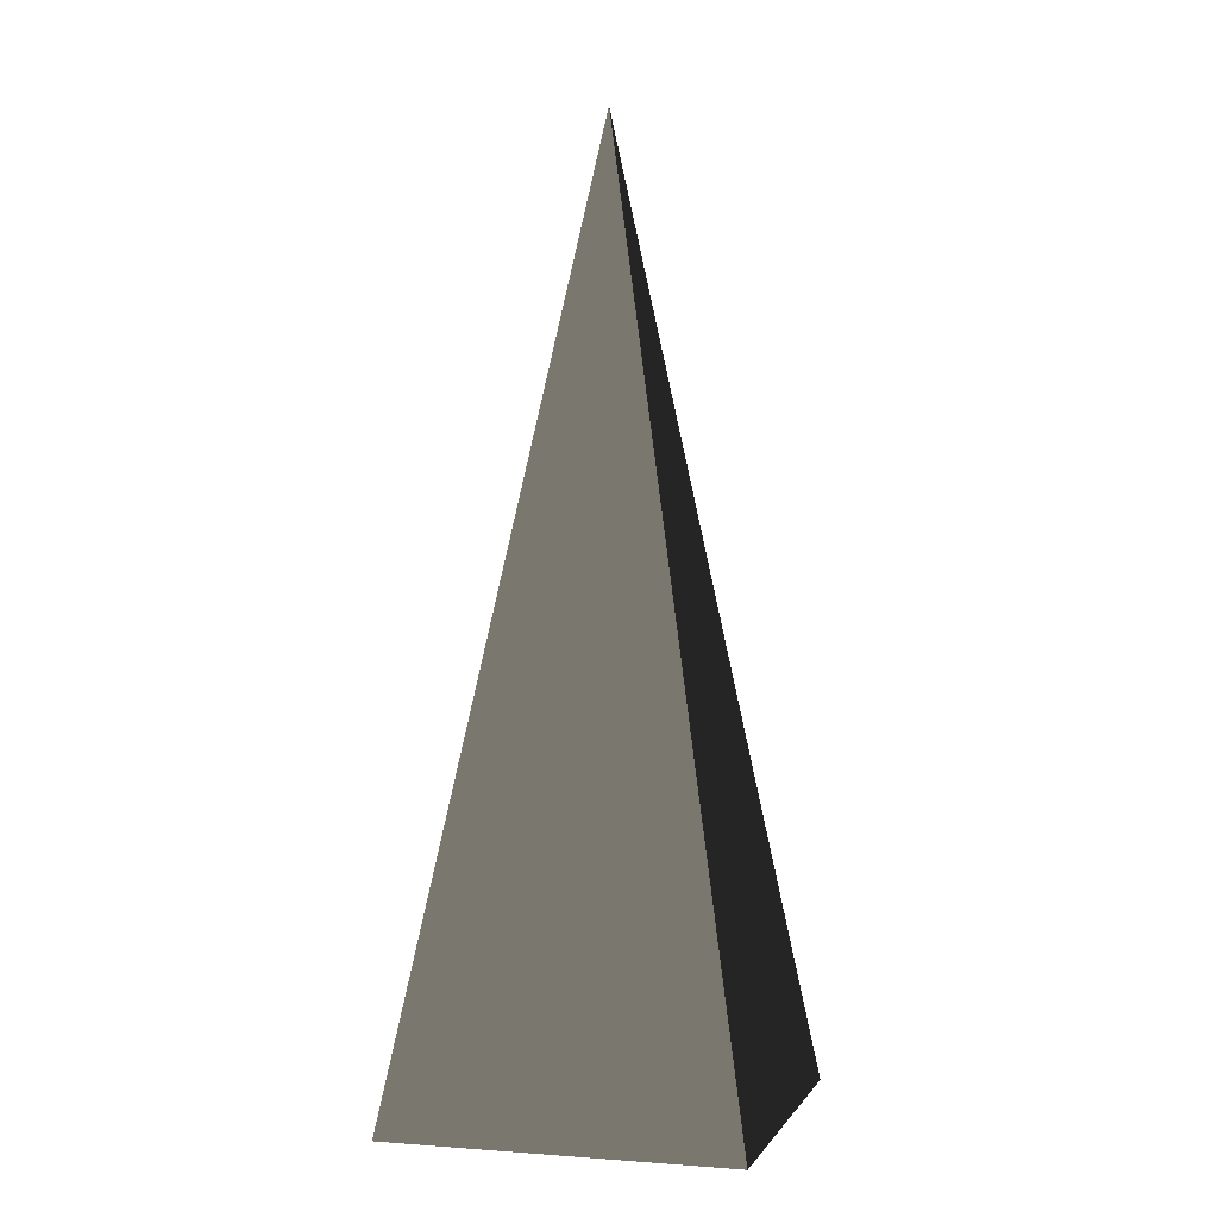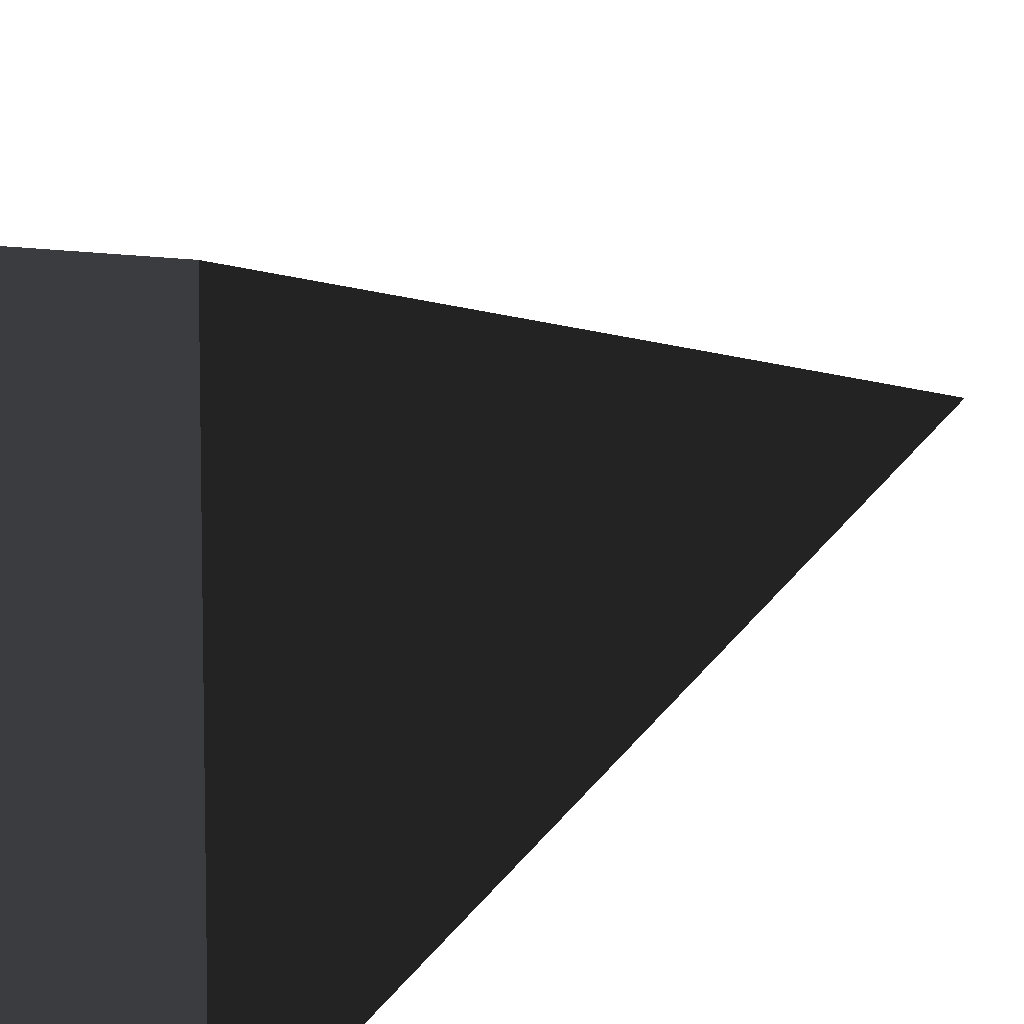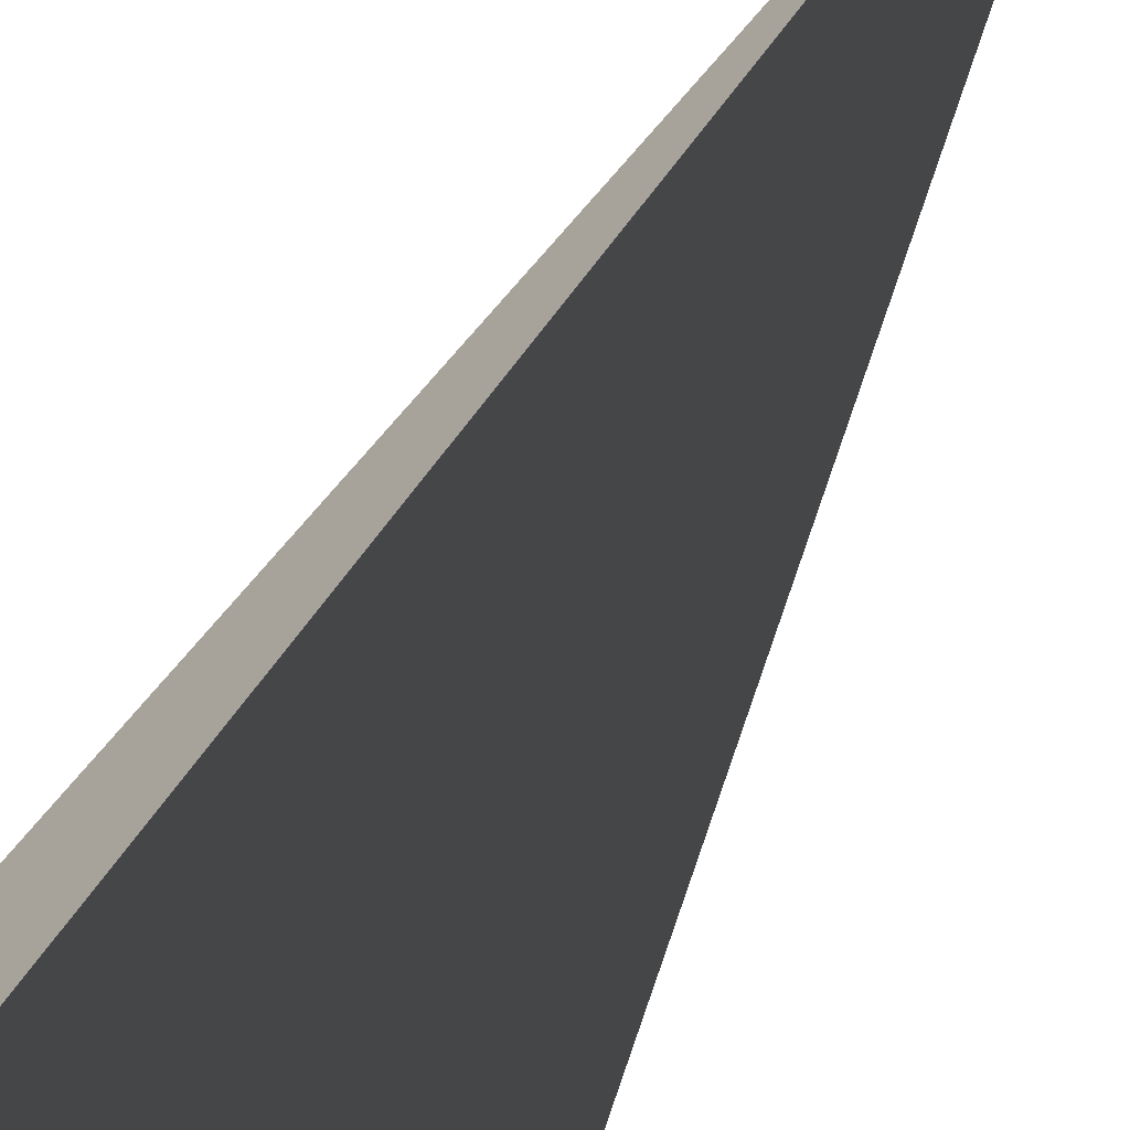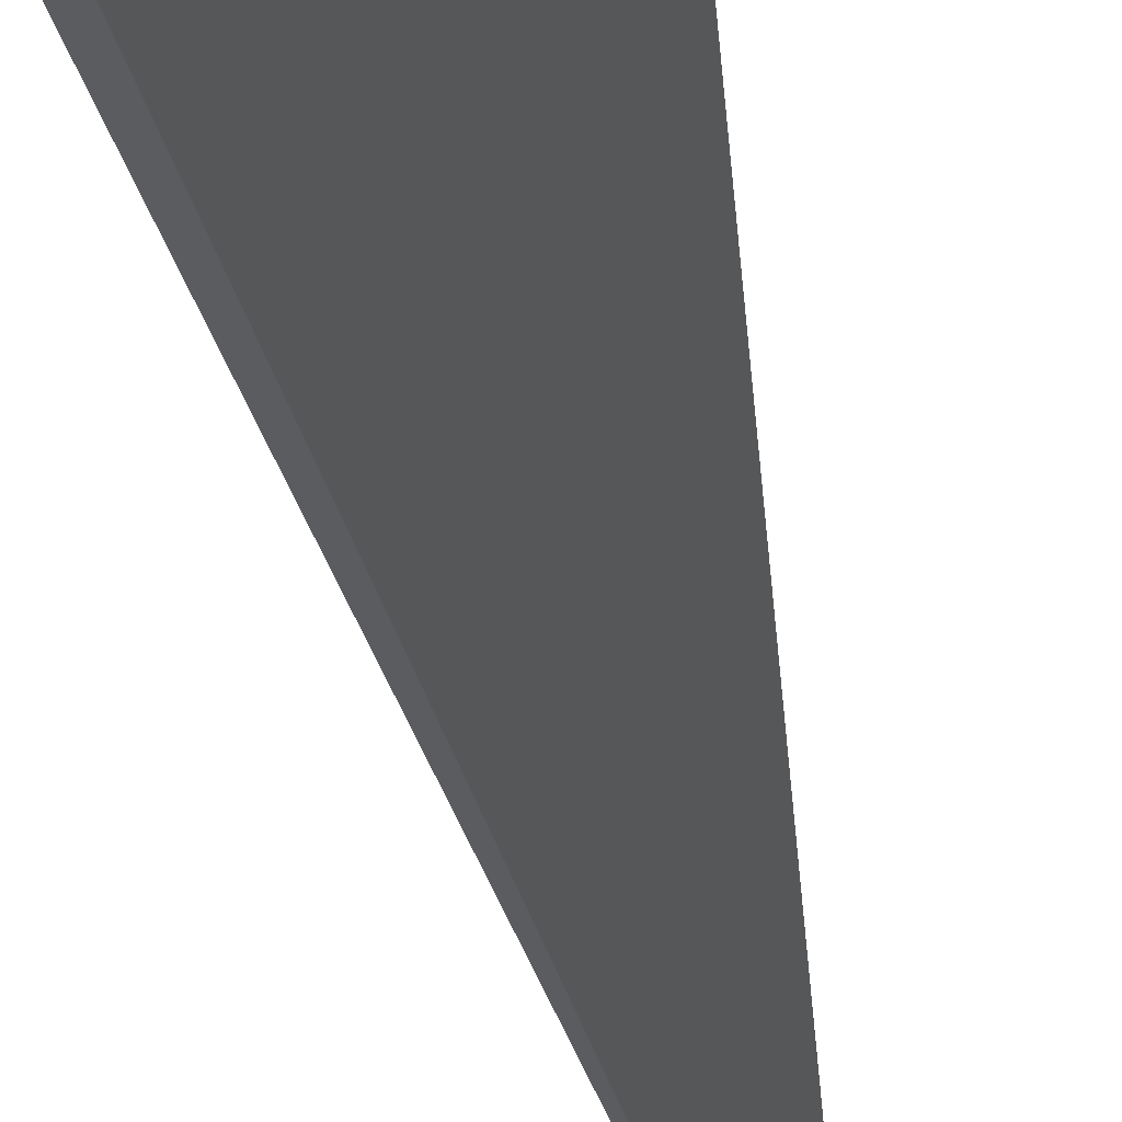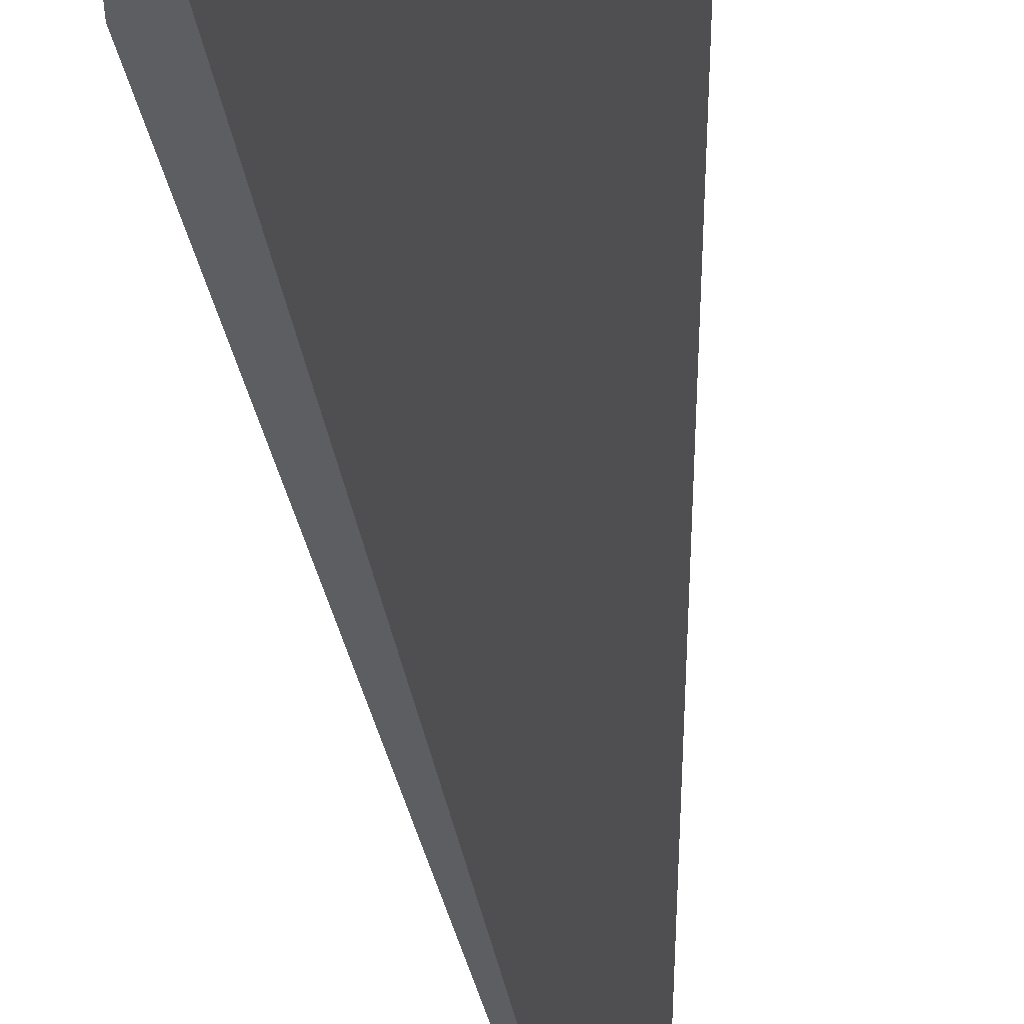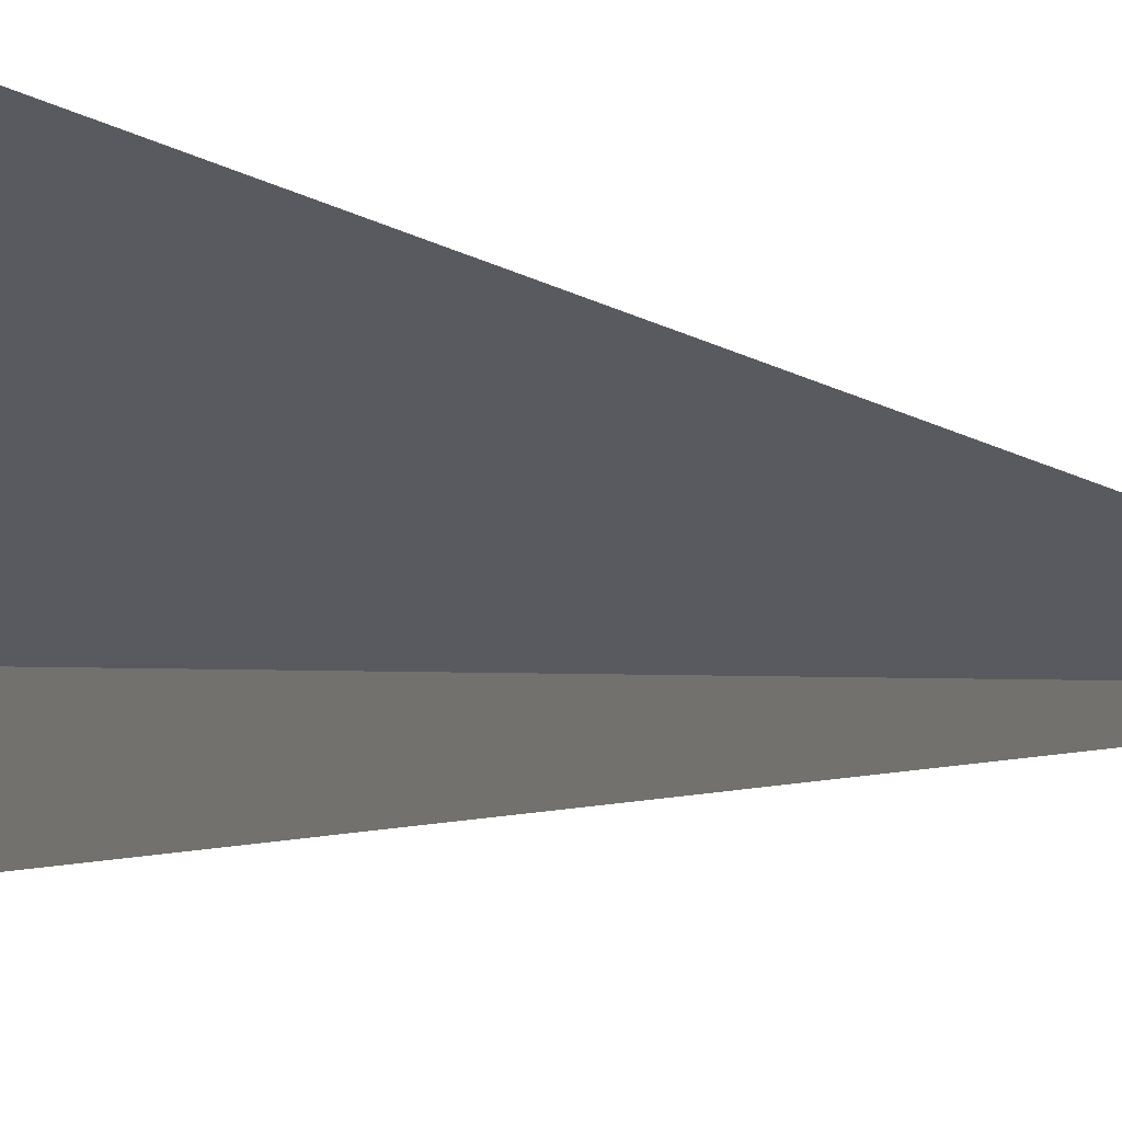
<metadata>
{"format":"obj","ext":"obj","renderer":"f3d","projection":"perspective","resolution":1024,"background":"white","views":[{"elev":1.0,"azim":-74.1,"up":"+Z"},{"elev":9.3,"azim":-147.3,"up":"+Y"},{"elev":-72.9,"azim":-29.2,"up":"+Y"},{"elev":74.6,"azim":-15.6,"up":"+Y"},{"elev":56.1,"azim":-7.2,"up":"+Y"},{"elev":67.6,"azim":-82.9,"up":"+Y"}]}
</metadata>
<code>
v -5.965 -5.965 -11.43
v -5.965 5.965 -11.43
v 4.444e-06 2.521e-06 21.53
v -5.965 5.965 -11.43
v 5.965 5.965 -11.43
v 4.444e-06 2.521e-06 21.53
v 5.965 5.965 -11.43
v 5.965 -5.965 -11.43
v 4.444e-06 2.521e-06 21.53
v 5.965 -5.965 -11.43
v -5.965 -5.965 -11.43
v 4.444e-06 2.521e-06 21.53
v -5.965 5.965 -11.43
v -5.965 -5.965 -11.43
v 5.965 -5.965 -11.43
v 5.965 5.965 -11.43
g Cube_156_2351_622
f 1 3 2
f 4 6 5
f 7 9 8
f 10 12 11
f 13 15 14
f 13 16 15

</code>
